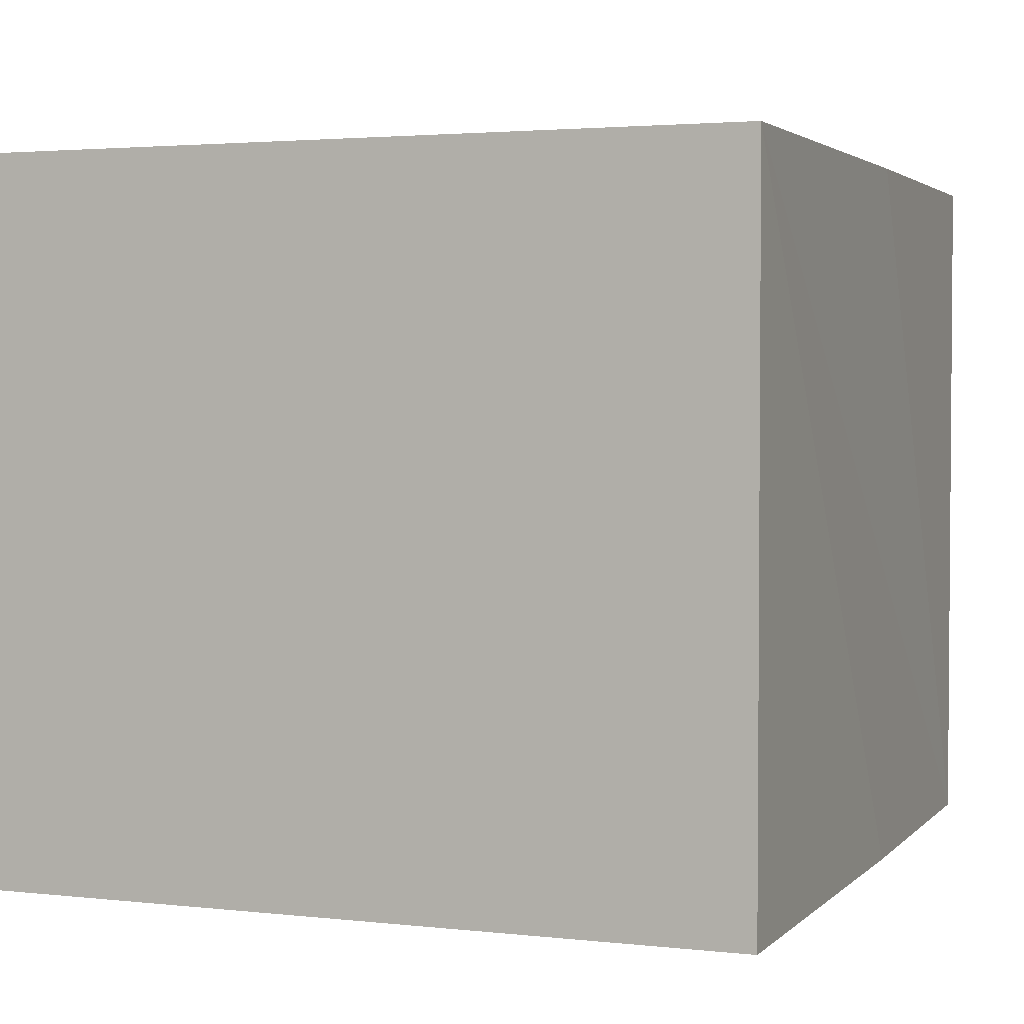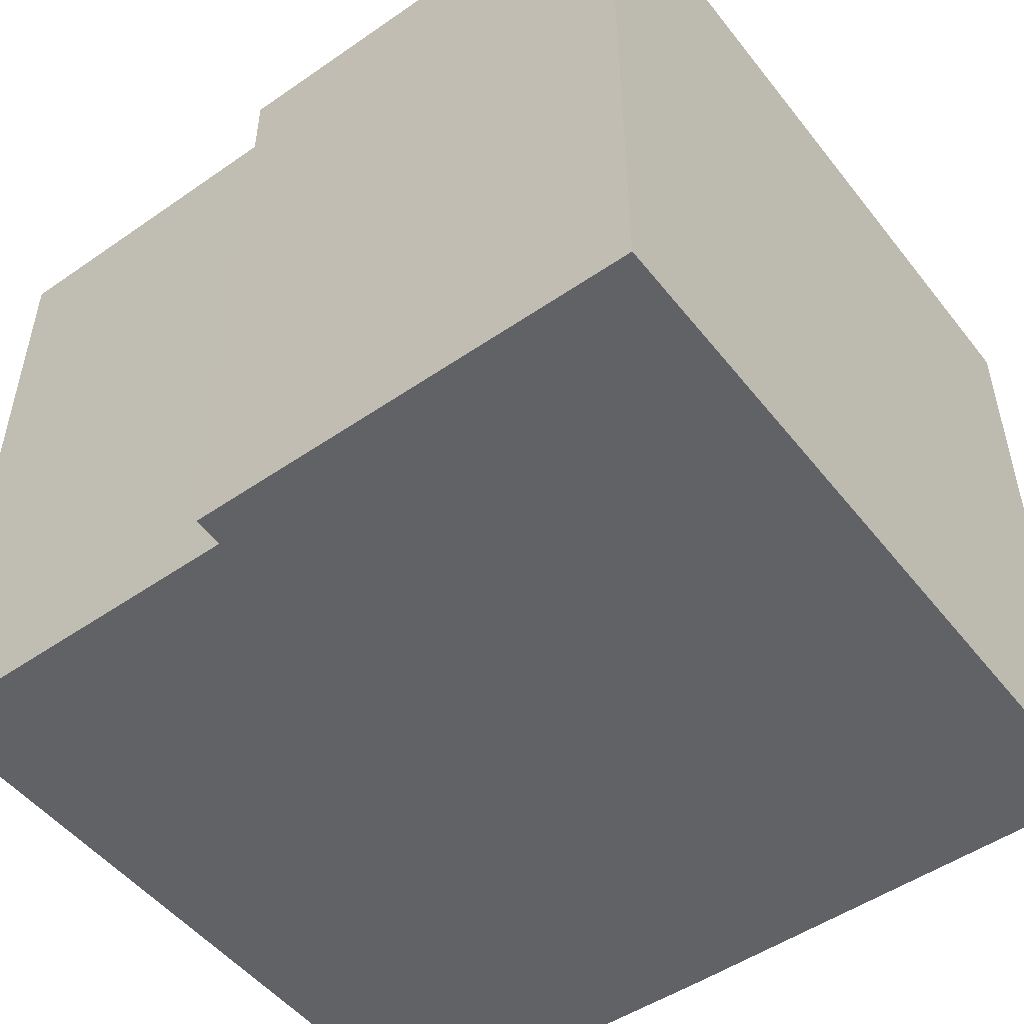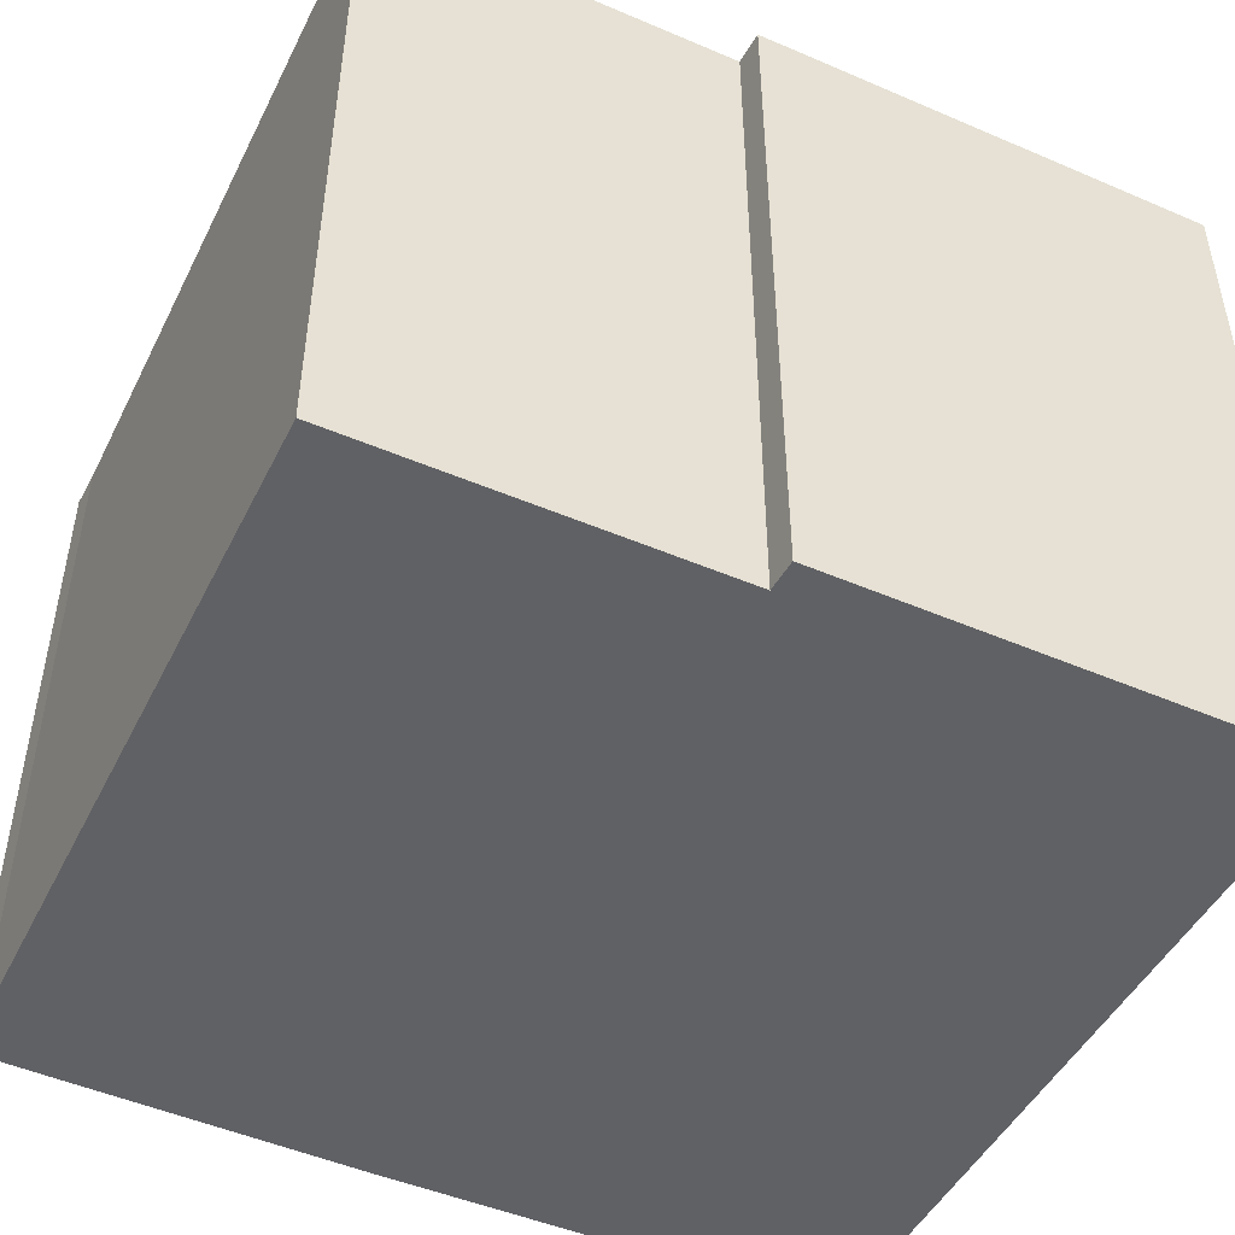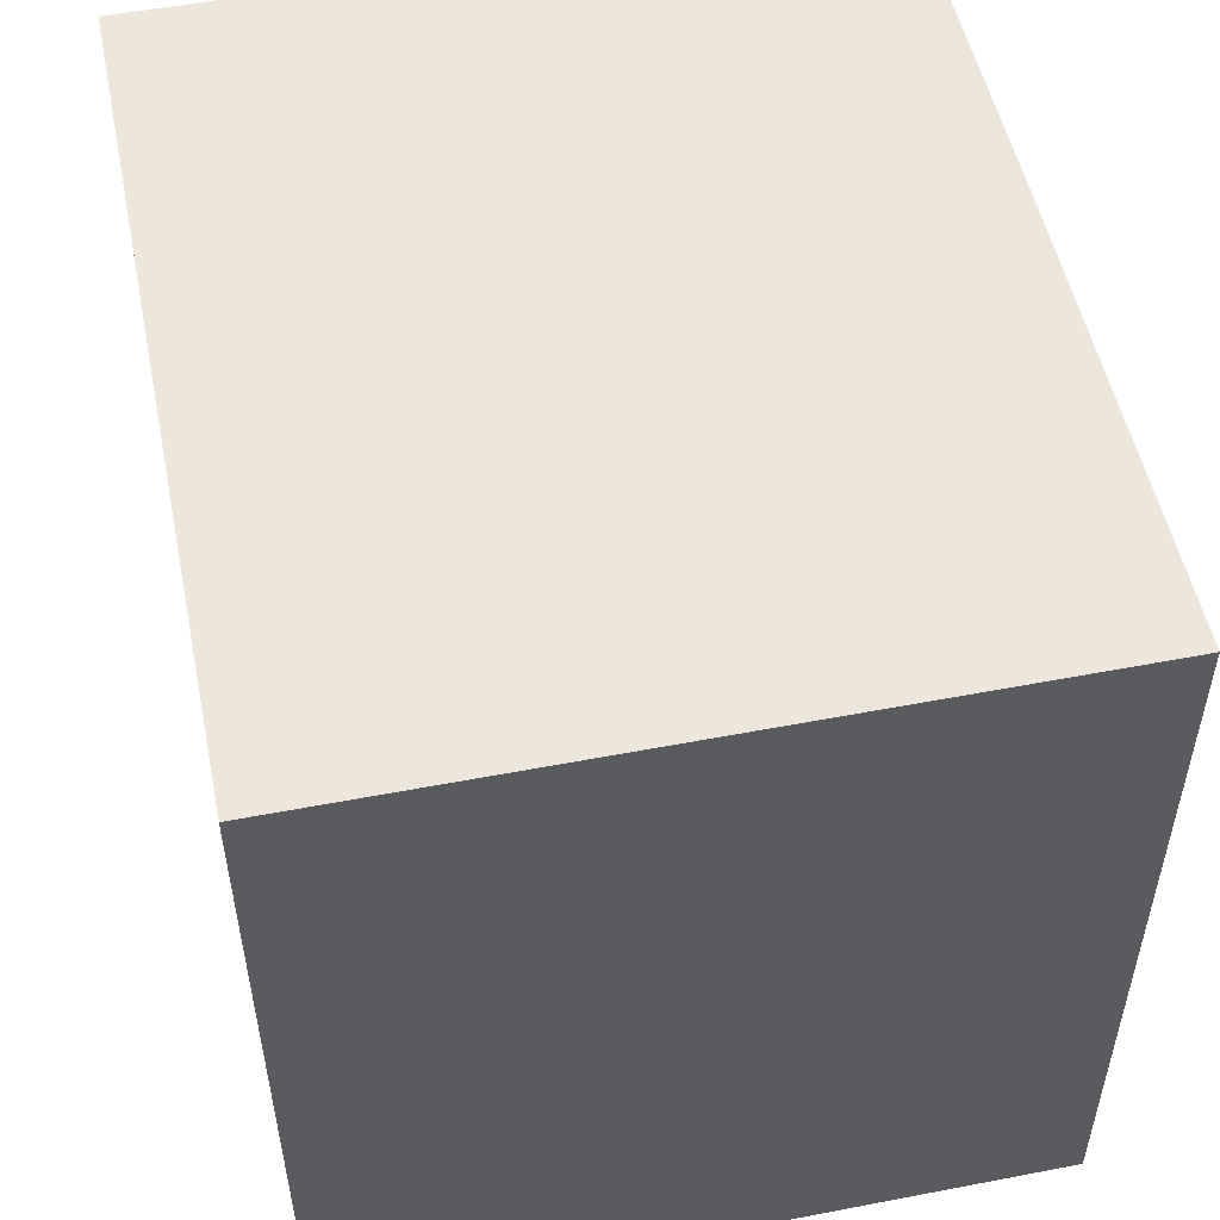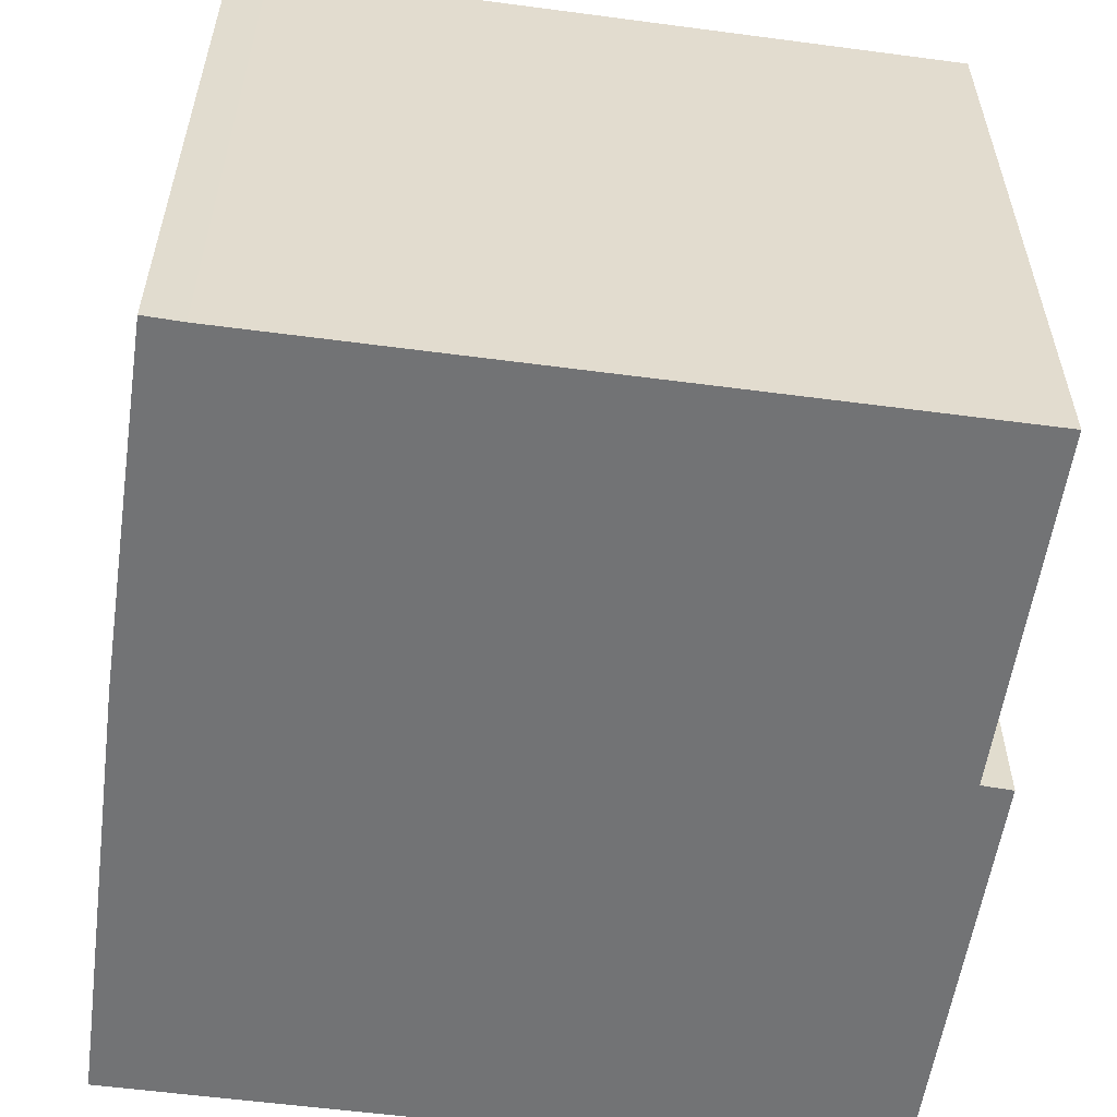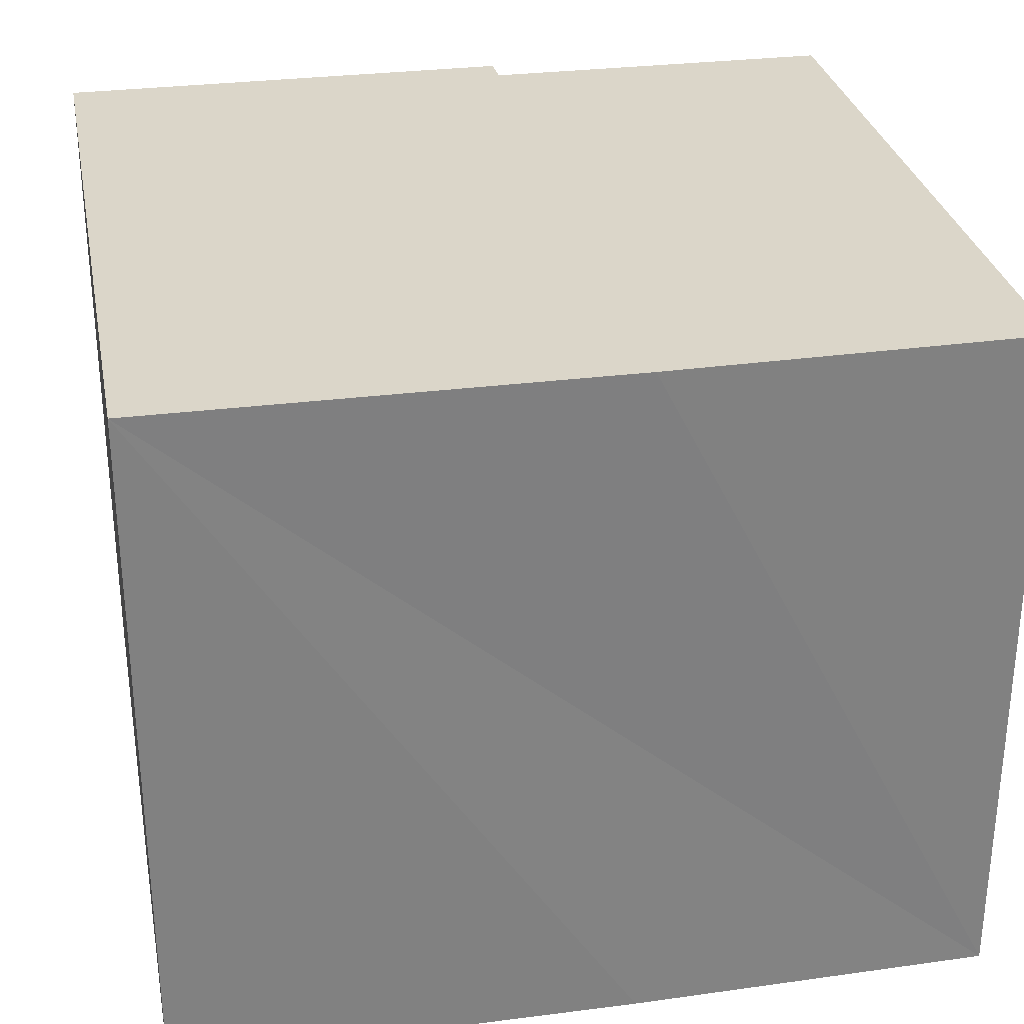
<metadata>
{"format":"obj","ext":"obj","renderer":"f3d","projection":"perspective","resolution":1024,"background":"white","views":[{"elev":2.7,"azim":-68.0,"up":"+Y"},{"elev":-50.5,"azim":-142.5,"up":"+Y"},{"elev":-47.8,"azim":154.7,"up":"+Y"},{"elev":53.1,"azim":-101.6,"up":"+Z"},{"elev":-55.9,"azim":82.6,"up":"+Y"},{"elev":30.0,"azim":-10.2,"up":"+Y"}]}
</metadata>
<code>
v  0 13.1 8.023e-16
v  8.693 13.1 0.517
v  8.659 13.1 -0.069
v  15.51 13.1 13.52
v  15.4 13.1 0.481
v  0.167 13.1 14.44
v  15.54 13.1 14.22
v  9.067 13.1 14.37
v  2.961 13.1 14.42
v  8.804 13.1 14.38
v  15.54 -8.707e-16 14.22
v  9.067 -8.802e-16 14.37
v  8.804 -8.805e-16 14.38
v  0.167 -8.841e-16 14.44
v  2.961 -8.829e-16 14.42
v  15.51 -8.277e-16 13.52
v  15.4 -2.945e-17 0.481
v  8.693 -3.166e-17 0.517
v  8.659 4.225e-18 -0.069
v  0 0 0
g defaultobject
f 1 2 3
f 2 4 5
f 4 2 1
f 4 1 6
f 4 6 7
f 7 6 8
f 8 6 9
f 8 9 10
f 8 11 7
f 11 8 10
f 11 10 9
f 11 9 6
f 11 6 12
f 12 6 13
f 13 6 14
f 13 14 15
f 11 4 7
f 4 11 16
f 16 5 4
f 5 16 17
f 18 3 2
f 3 18 19
f 17 2 5
f 2 17 18
f 19 1 3
f 1 19 20
f 20 6 1
f 6 20 14
f 19 14 20
f 14 19 18
f 14 18 17
f 14 17 16
f 14 16 15
f 15 16 13
f 13 16 12
f 12 16 11

</code>
